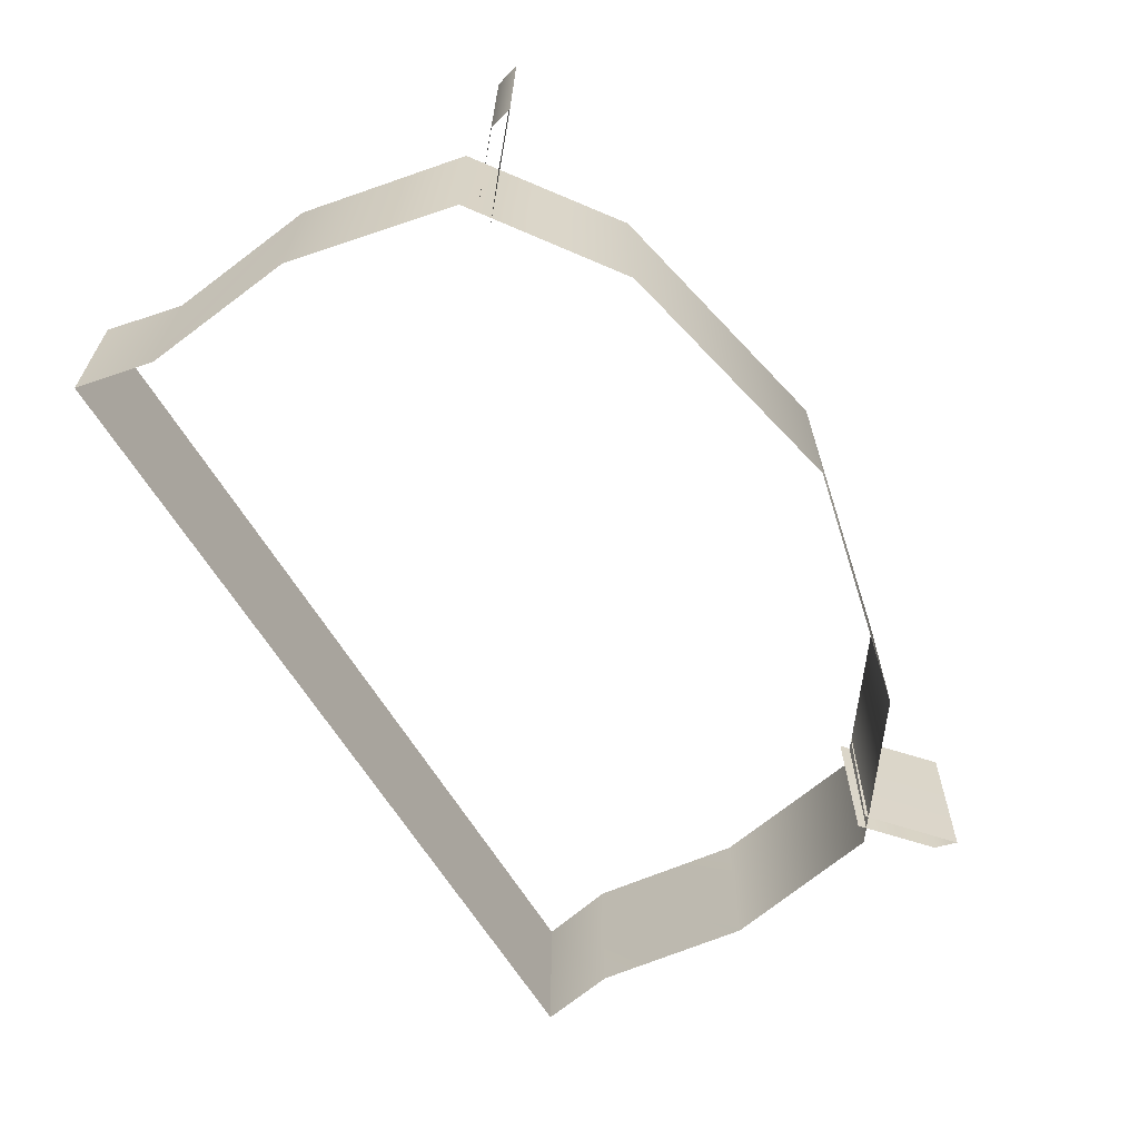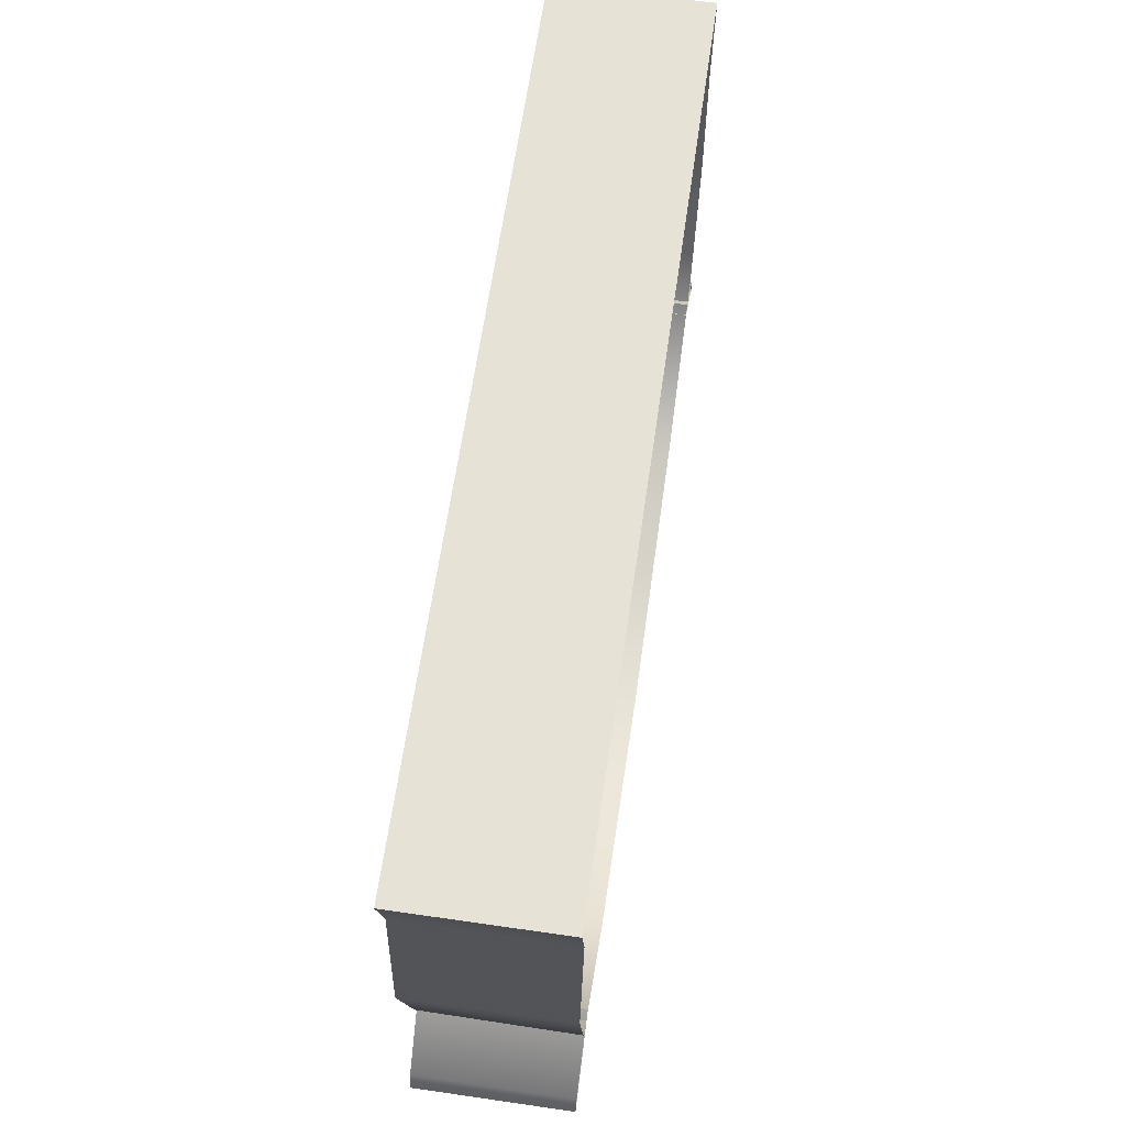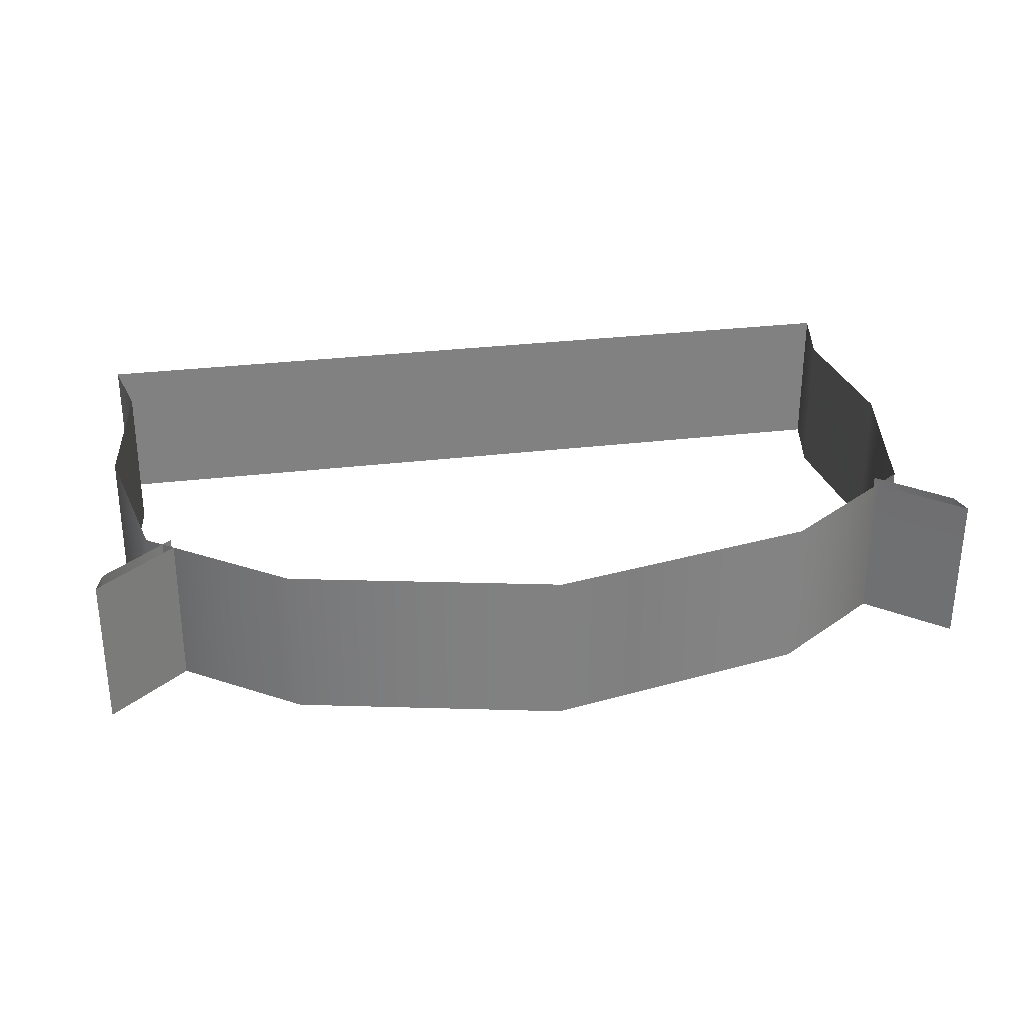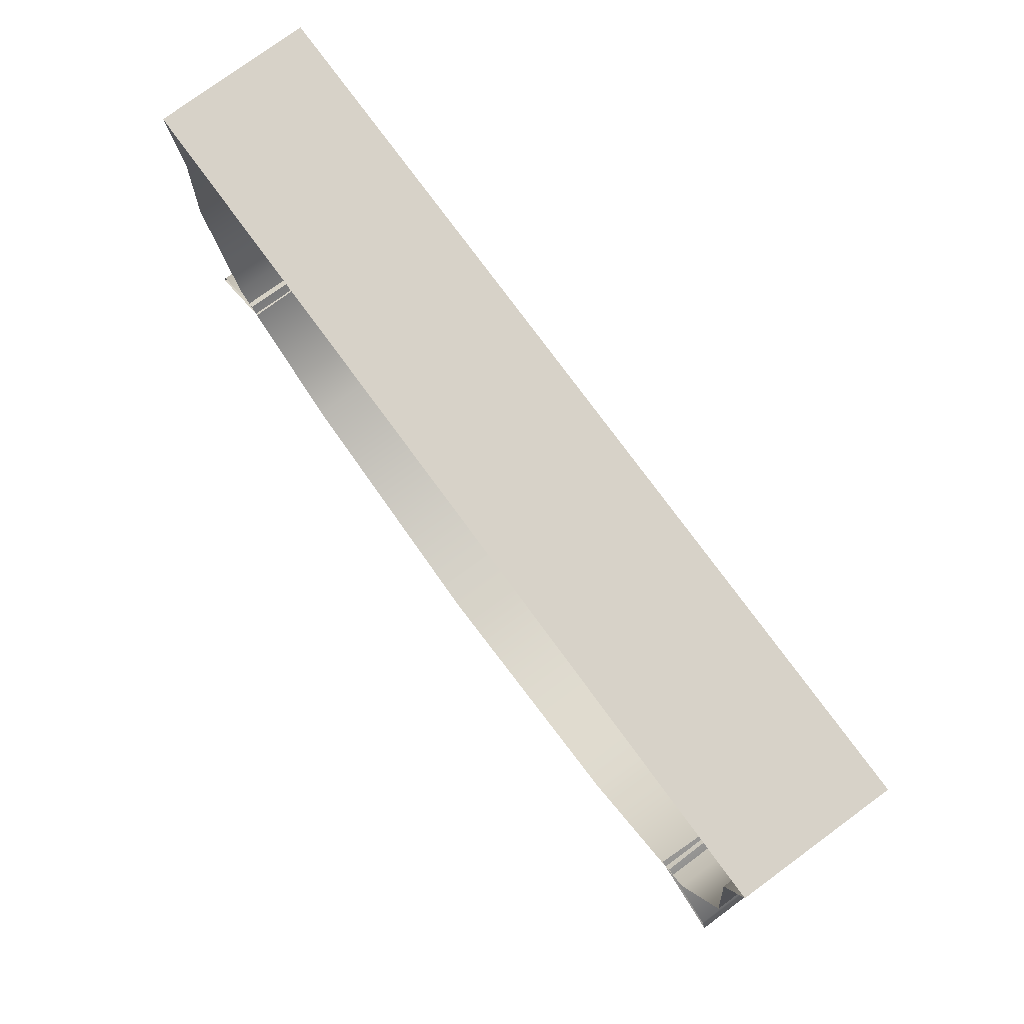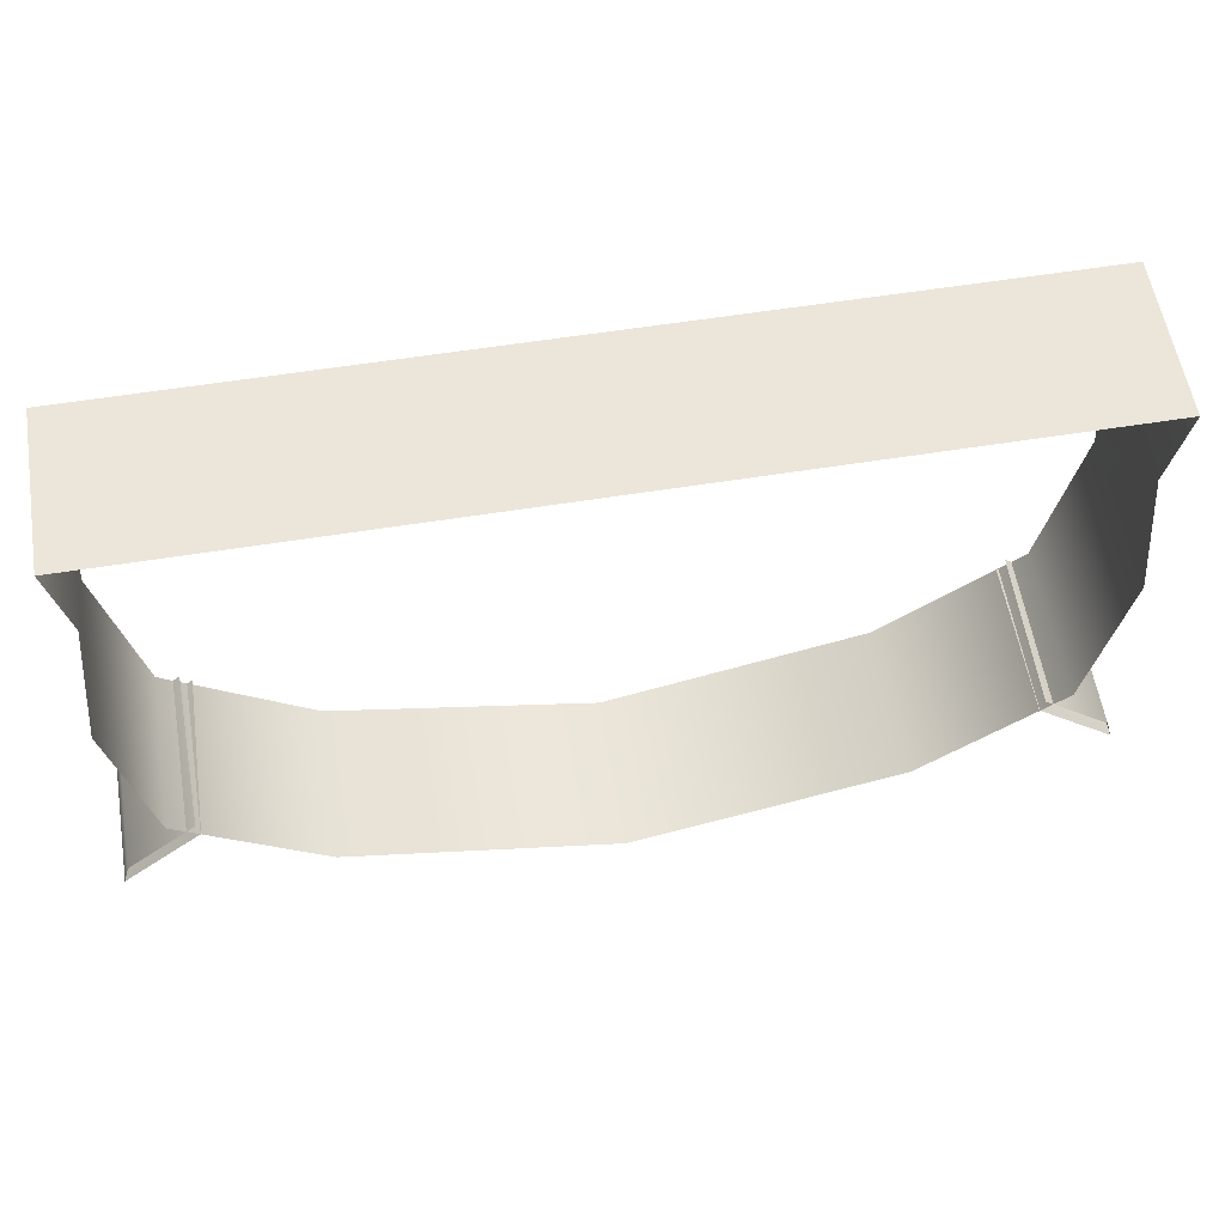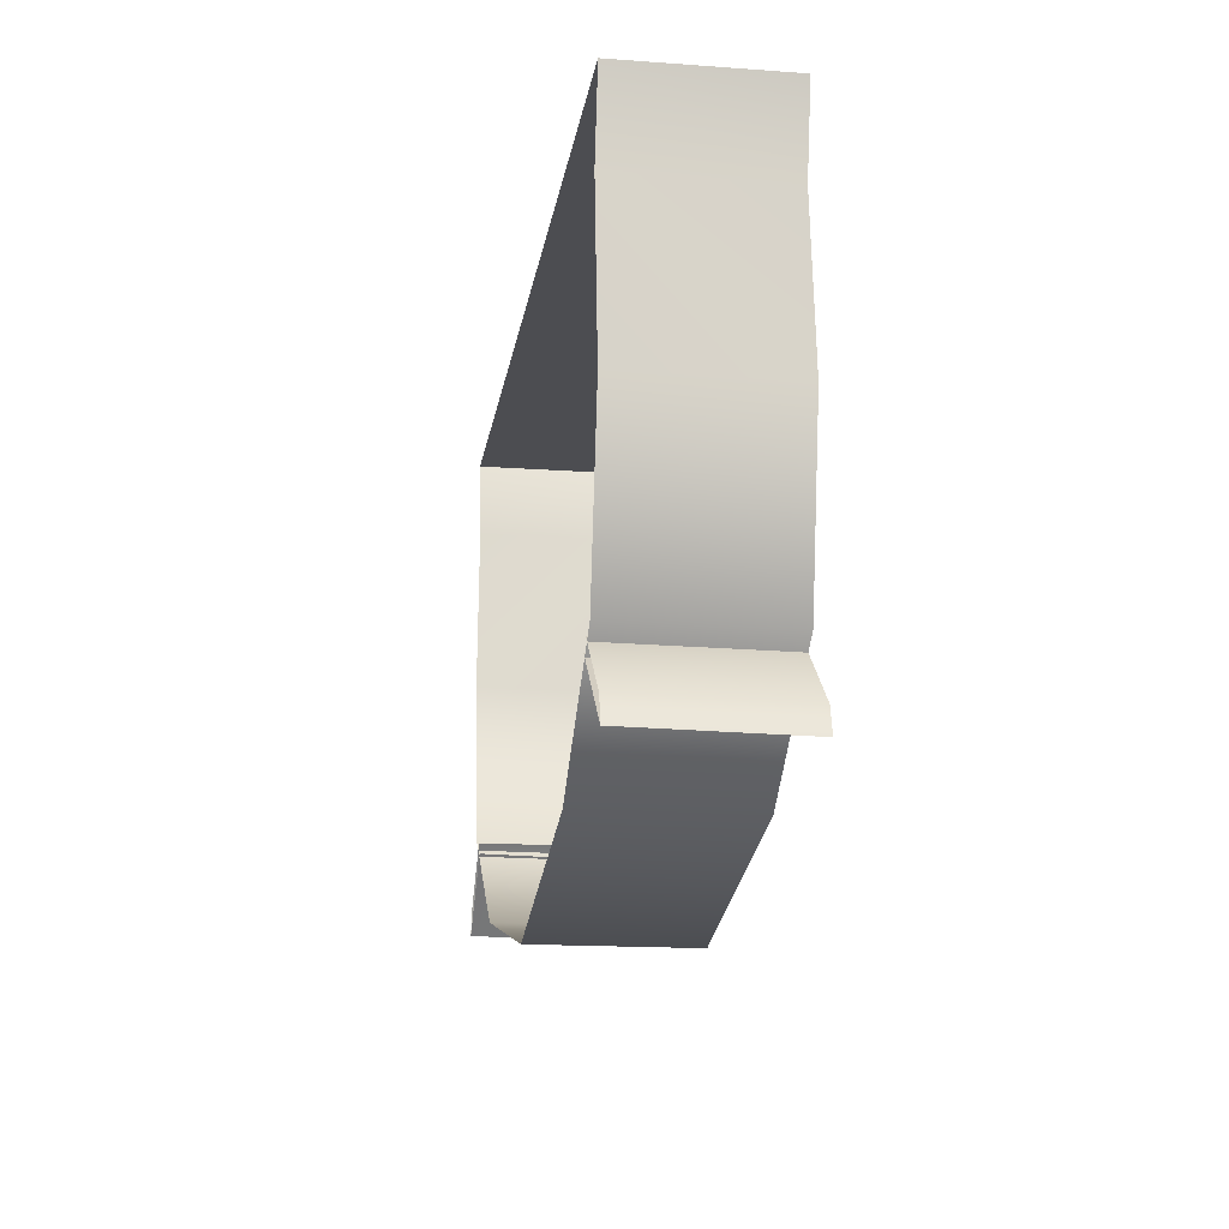
<metadata>
{"format":"obj","ext":"obj","renderer":"f3d","projection":"perspective","resolution":1024,"background":"white","views":[{"elev":-62.7,"azim":-59.4,"up":"+Z"},{"elev":63.8,"azim":-81.8,"up":"+Y"},{"elev":29.9,"azim":-10.1,"up":"+Z"},{"elev":77.3,"azim":-126.3,"up":"+Y"},{"elev":57.6,"azim":-9.5,"up":"+Y"},{"elev":-16.1,"azim":-98.5,"up":"+Y"}]}
</metadata>
<code>
v 0.3527 -0.1567 -0.7833
v 0.2922 -0.106 -0.6636
v 0.2909 -0.1034 -0.7833
v 0.3526 -0.1585 -0.6636
v 0.3477 -0.1384 -0.7833
v 0.3526 -0.1585 -0.6636
v 0.3527 -0.1567 -0.7833
v 0.3475 -0.1401 -0.6636
v 0.295 -0.09451 -0.6636
v 0.2965 -0.09435 -0.7833
v -0.2925 -0.1063 -0.6636
v -0.3527 -0.1567 -0.7833
v -0.2888 -0.1016 -0.7833
v -0.3526 -0.1585 -0.6636
v -0.3527 -0.1567 -0.7833
v -0.3475 -0.1401 -0.6636
v -0.3477 -0.1384 -0.7833
v -0.3526 -0.1585 -0.6636
v -0.2946 -0.09423 -0.6636
v -0.2967 -0.09453 -0.7833
v -0.204 -0.1695 -0.7833
v 7.606e-07 -0.2149 -0.6636
v -0.2065 -0.1695 -0.6636
v 6.874e-07 -0.2149 -0.7833
v 0.2065 -0.1695 -0.6636
v 0.204 -0.1695 -0.7833
v -0.3259 0.1626 -0.6636
v -0.339 0.224 -0.7833
v -0.3265 0.1626 -0.7833
v -0.3392 0.224 -0.6636
v -0.3401 0.03958 -0.6636
v -0.3405 0.03958 -0.7833
v -0.3142 -0.09094 -0.6636
v -0.3405 0.03958 -0.7833
v -0.3131 -0.09094 -0.7833
v -0.3401 0.03958 -0.6636
v 0.3392 0.224 -0.6636
v 0.3265 0.1626 -0.7833
v 0.339 0.224 -0.7833
v 0.3259 0.1626 -0.6636
v 0.3405 0.03958 -0.7833
v 0.3401 0.03958 -0.6636
v 0.3401 0.03958 -0.6636
v 0.3131 -0.09094 -0.7833
v 0.3405 0.03958 -0.7833
v 0.3142 -0.09094 -0.6636
v -0.3392 0.224 -0.6636
v 0.339 0.224 -0.7833
v -0.339 0.224 -0.7833
v 0.3392 0.224 -0.6636
g 0000000000
f 1 2 3
f 1 4 2
f 5 6 7
f 5 8 6
f 9 5 10
f 9 8 5
f 11 12 13
f 11 14 12
f 15 16 17
f 15 18 16
f 17 19 20
f 17 16 19
f 21 22 23
f 21 24 22
f 24 25 22
f 24 26 25
f 27 28 29
f 27 30 28
f 31 29 32
f 31 27 29
f 33 34 35
f 33 36 34
f 23 35 21
f 23 33 35
f 37 38 39
f 37 40 38
f 40 41 38
f 40 42 41
f 43 44 45
f 43 46 44
f 46 26 44
f 46 25 26
f 47 48 49
f 47 50 48

</code>
